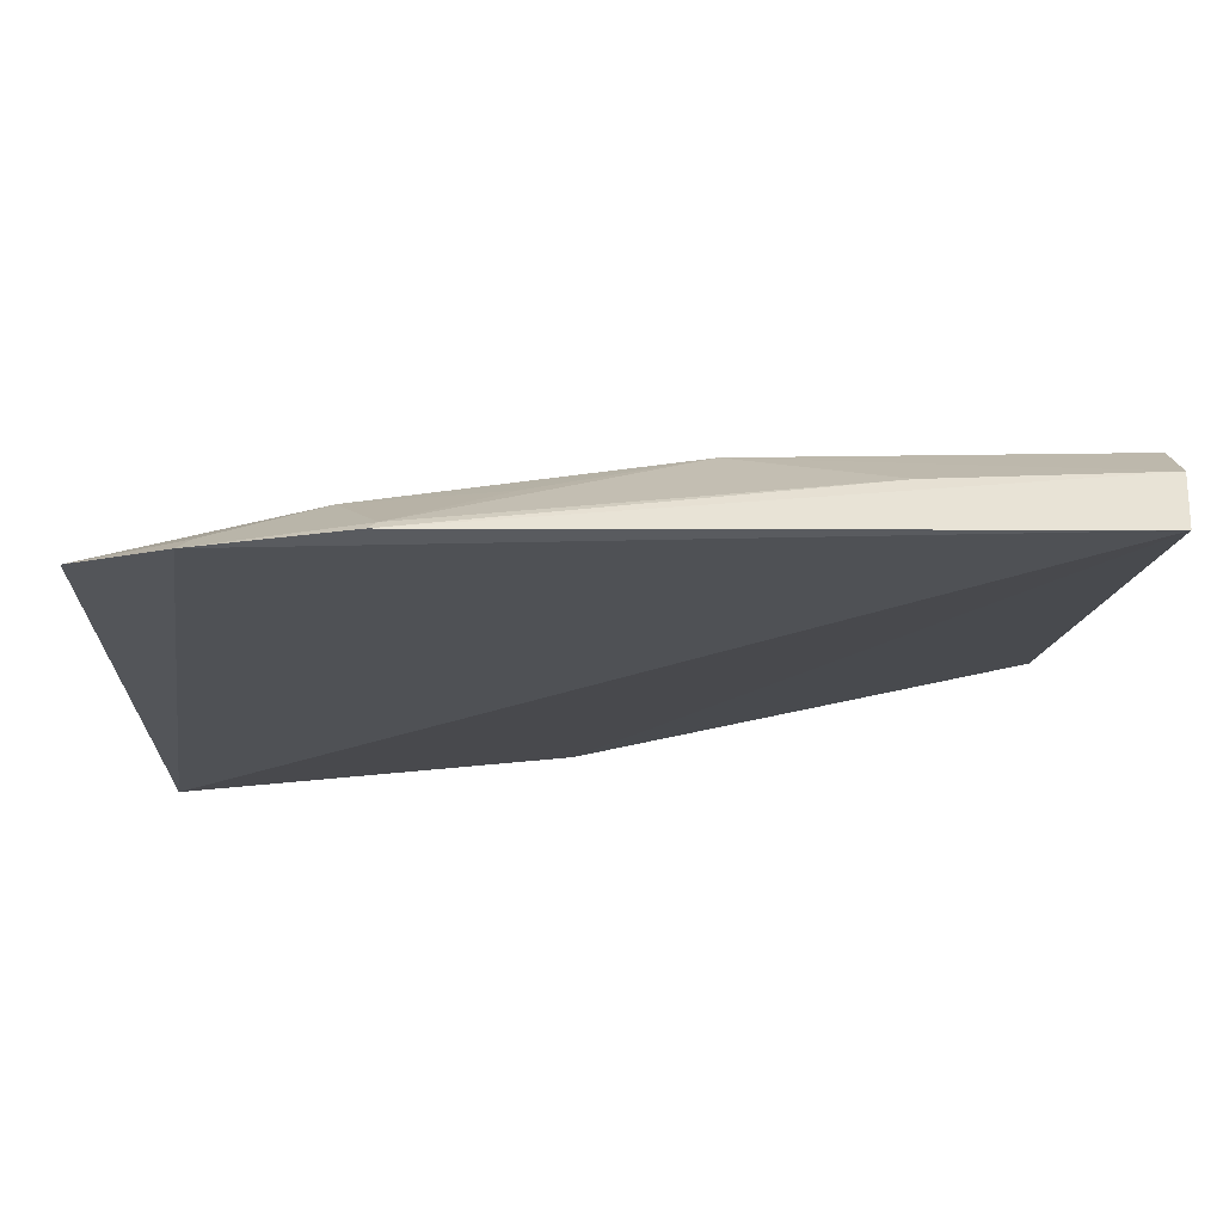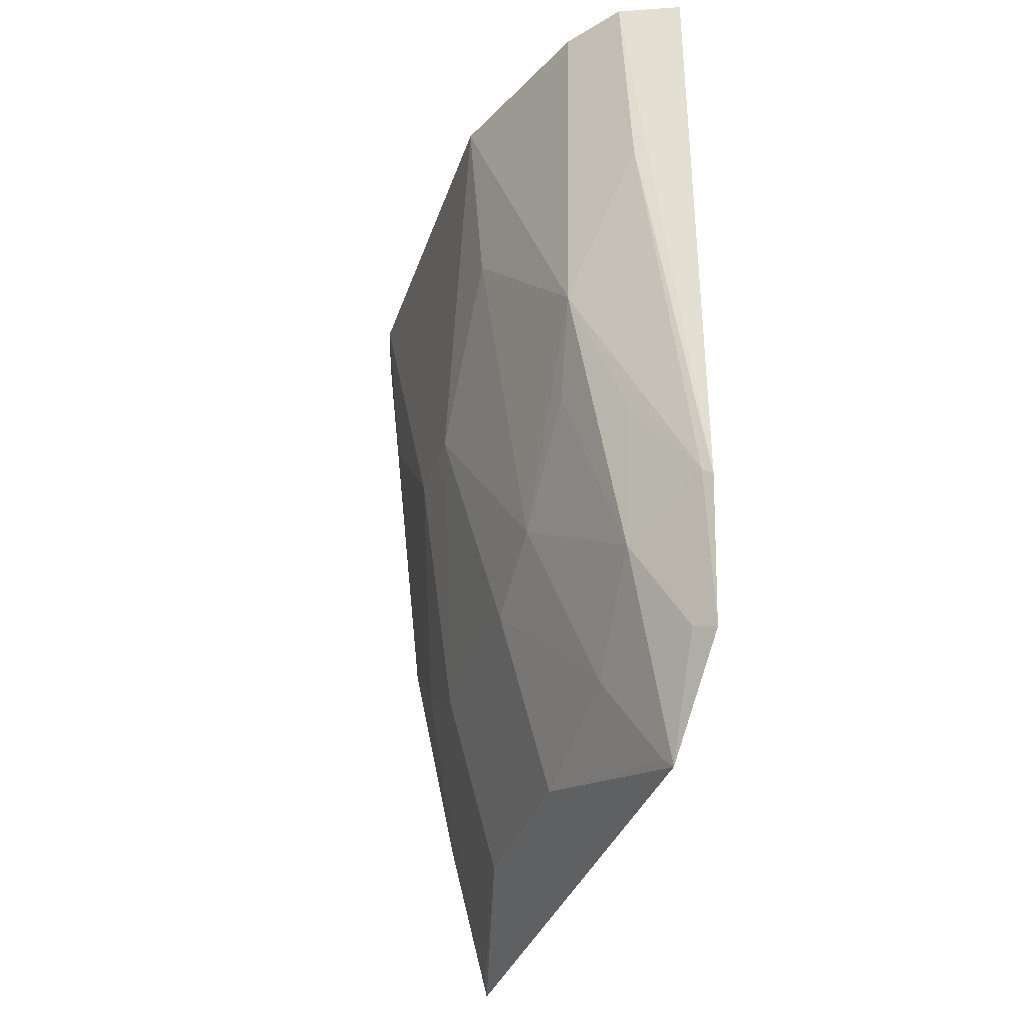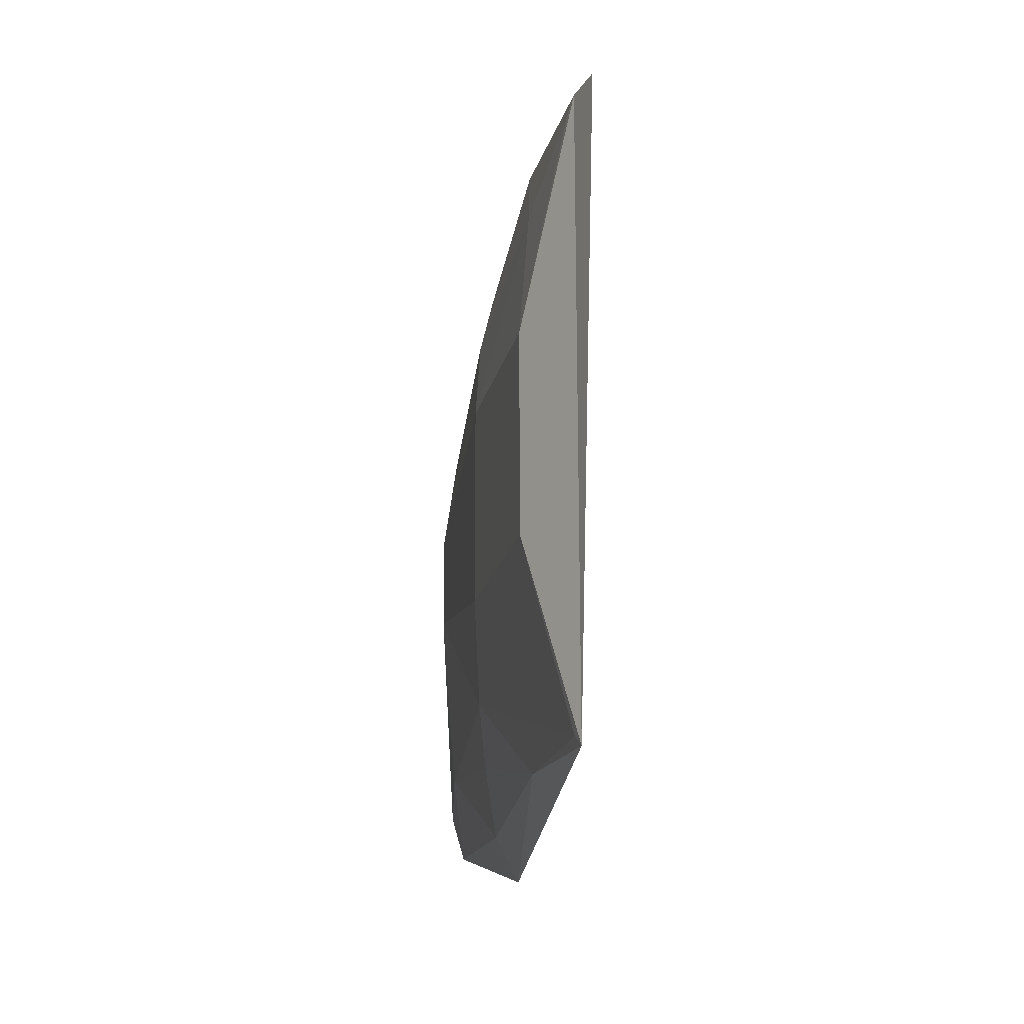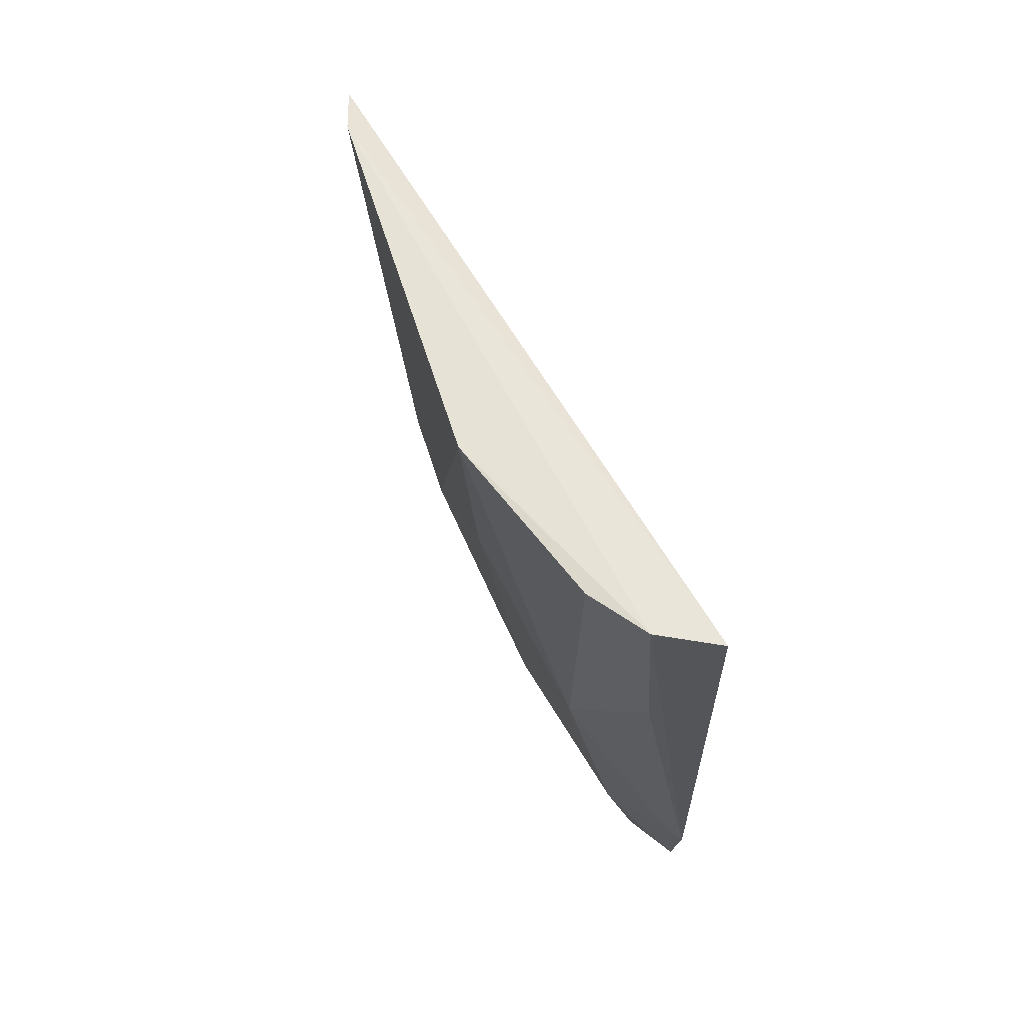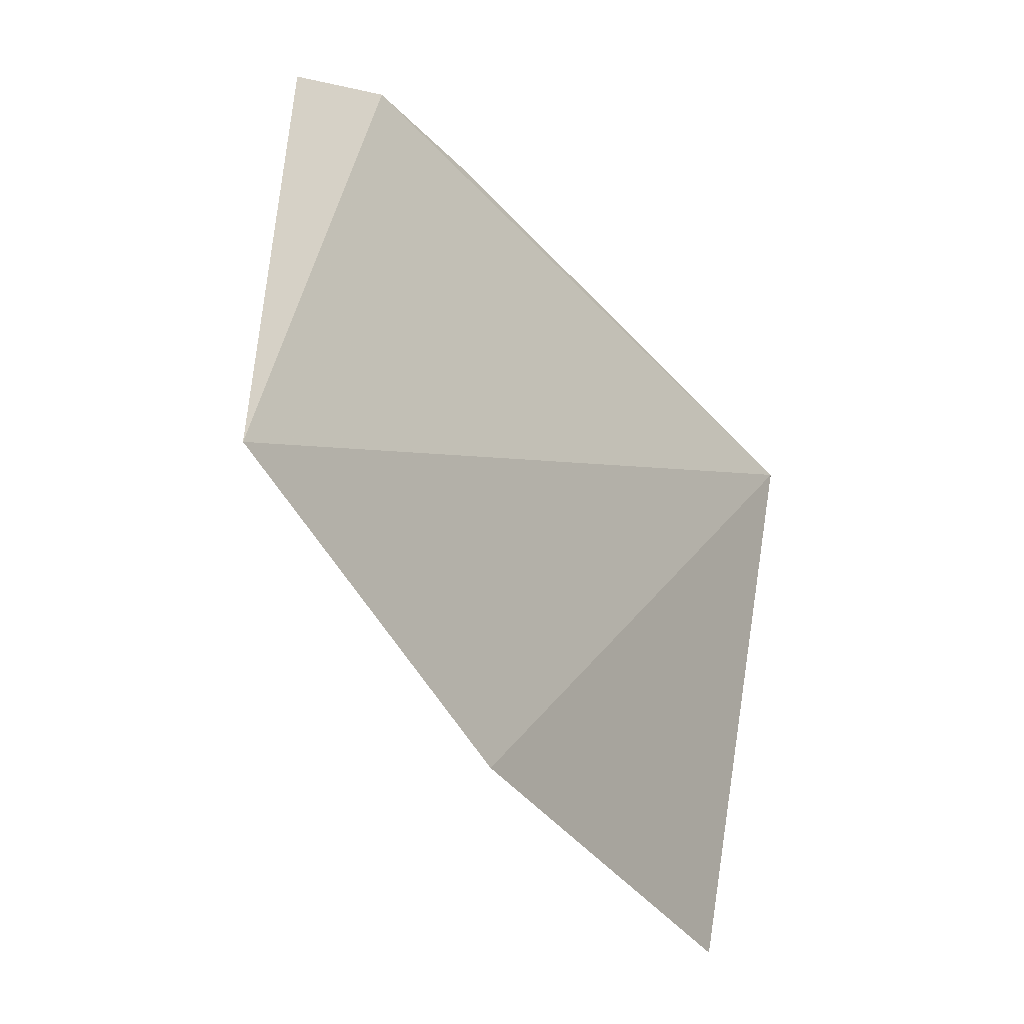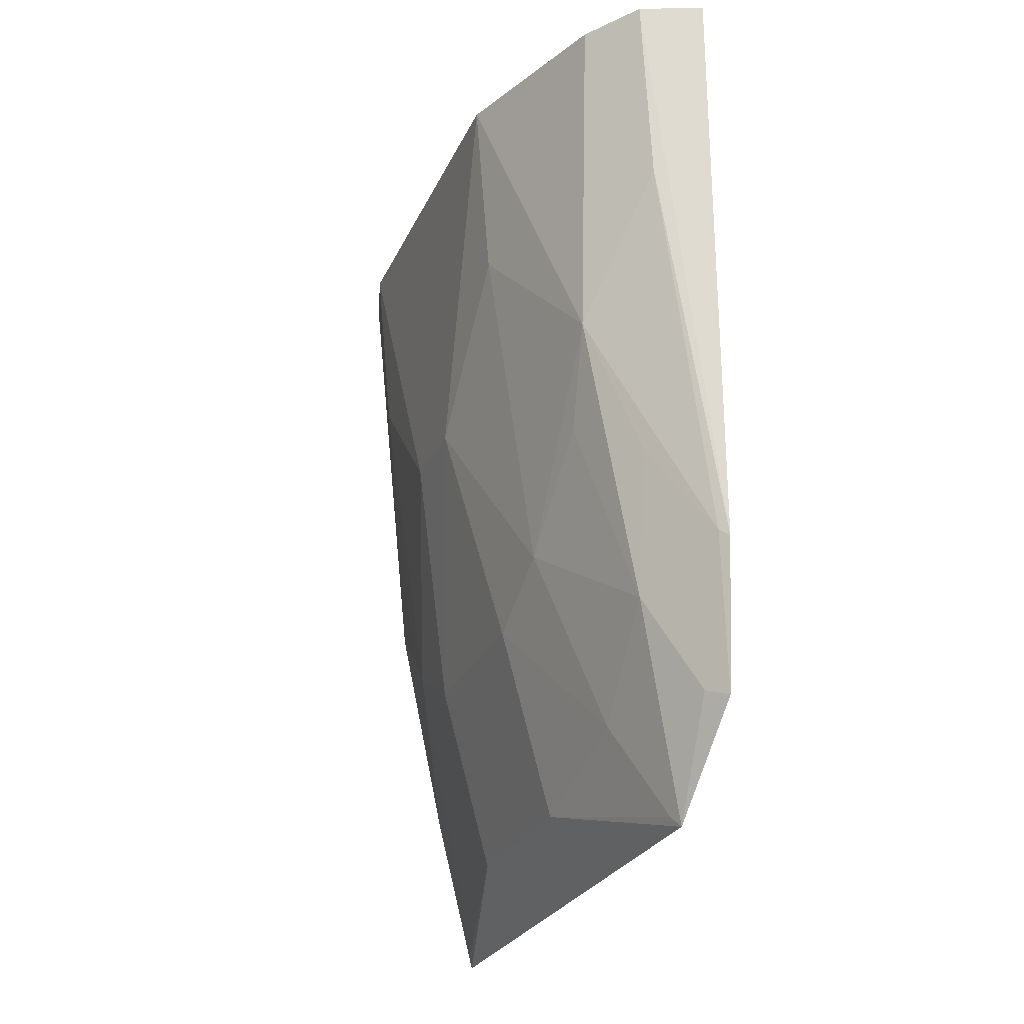
<metadata>
{"format":"obj","ext":"obj","renderer":"f3d","projection":"perspective","resolution":1024,"background":"white","views":[{"elev":68.8,"azim":-87.1,"up":"+Y"},{"elev":-34.4,"azim":162.7,"up":"+Z"},{"elev":-19.2,"azim":-177.0,"up":"+Y"},{"elev":61.9,"azim":162.5,"up":"+Z"},{"elev":-49.4,"azim":-139.3,"up":"+Y"},{"elev":-26.0,"azim":159.7,"up":"+Z"}]}
</metadata>
<code>
v 0.2775 -0.0728 -0.1024
v 0.2613 -0.05667 -0.2618
v 0.2821 0.05683 -0.09841
v 0.233 0.1342 -0.0984
v 0.2299 -0.09043 -0.355
v 0.2818 -0.0577 -0.09841
v 0.2513 -0.1039 -0.2379
v 0.2302 0.08955 -0.3551
v 0.2511 0.1255 -0.09727
v 0.2767 -0.05647 -0.1574
v 0.2441 -0.08645 -0.3053
v 0.2619 0.02845 -0.277
v 0.2254 0.1147 -0.3237
v 0.2772 0.01324 -0.2014
v 0.2581 -0.08981 -0.2338
v 0.2317 -0.08713 -0.3515
v 0.2615 0.09858 -0.2014
v 0.2282 0.125 -0.2794
v 0.2772 -0.01416 -0.2014
v 0.2605 -0.07161 -0.2465
v 0.2459 -0.02932 -0.3359
v 0.2615 0.05579 -0.2619
v 0.2769 0.05559 -0.1574
v 0.245 0.09857 -0.2904
v 0.2632 0.109 -0.09837
v 0.2471 0.1234 -0.1575
v 0.2618 -0.02938 -0.277
v 0.246 0.02839 -0.3359
v 0.2304 0.1087 -0.3209
v 0.2308 0.1229 -0.2771
v 0.244 0.07035 -0.3205
v 0.2597 0.08535 -0.2314
v 0.2466 0.1082 -0.2469
v 0.2319 0.08625 -0.3516
f 6 4 1
f 7 1 4
f 7 4 5
f 9 6 3
f 9 4 6
f 10 6 1
f 11 7 5
f 13 8 5
f 13 5 4
f 14 3 6
f 15 7 11
f 15 10 1
f 15 1 7
f 16 11 5
f 16 2 11
f 18 13 4
f 18 4 9
f 19 14 6
f 19 6 10
f 19 10 2
f 20 2 10
f 20 10 15
f 20 15 11
f 20 11 2
f 21 2 16
f 21 16 5
f 22 14 12
f 23 17 3
f 23 3 14
f 23 22 17
f 23 14 22
f 25 17 9
f 25 9 3
f 25 3 17
f 26 18 9
f 26 9 17
f 27 12 14
f 27 14 19
f 27 21 12
f 27 19 2
f 27 2 21
f 28 12 21
f 28 21 5
f 28 5 8
f 29 24 8
f 29 8 13
f 30 26 17
f 30 18 26
f 30 13 18
f 30 29 13
f 30 24 29
f 31 24 22
f 31 22 12
f 31 12 28
f 32 24 17
f 32 17 22
f 32 22 24
f 33 30 17
f 33 17 24
f 33 24 30
f 34 31 28
f 34 28 8
f 34 8 24
f 34 24 31

</code>
